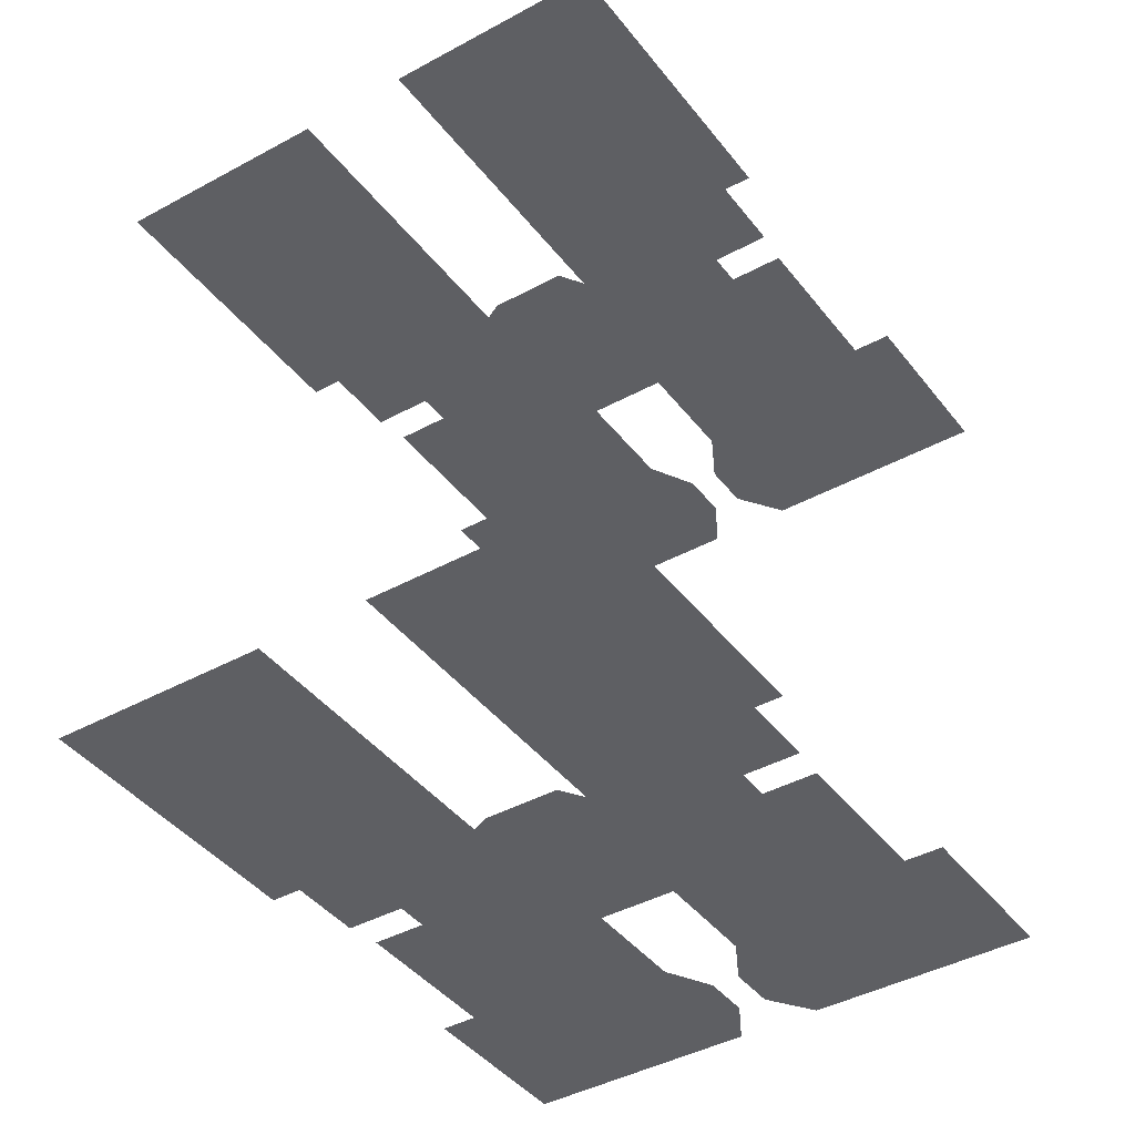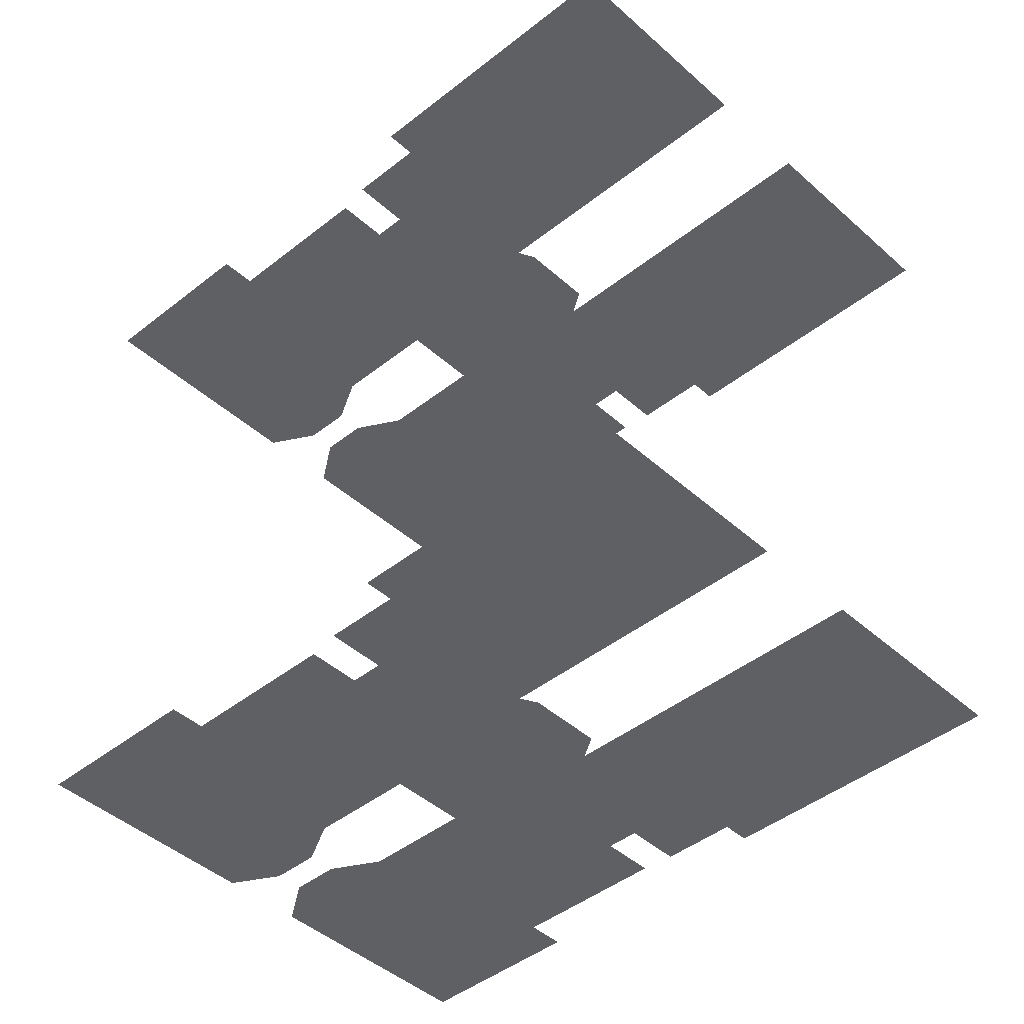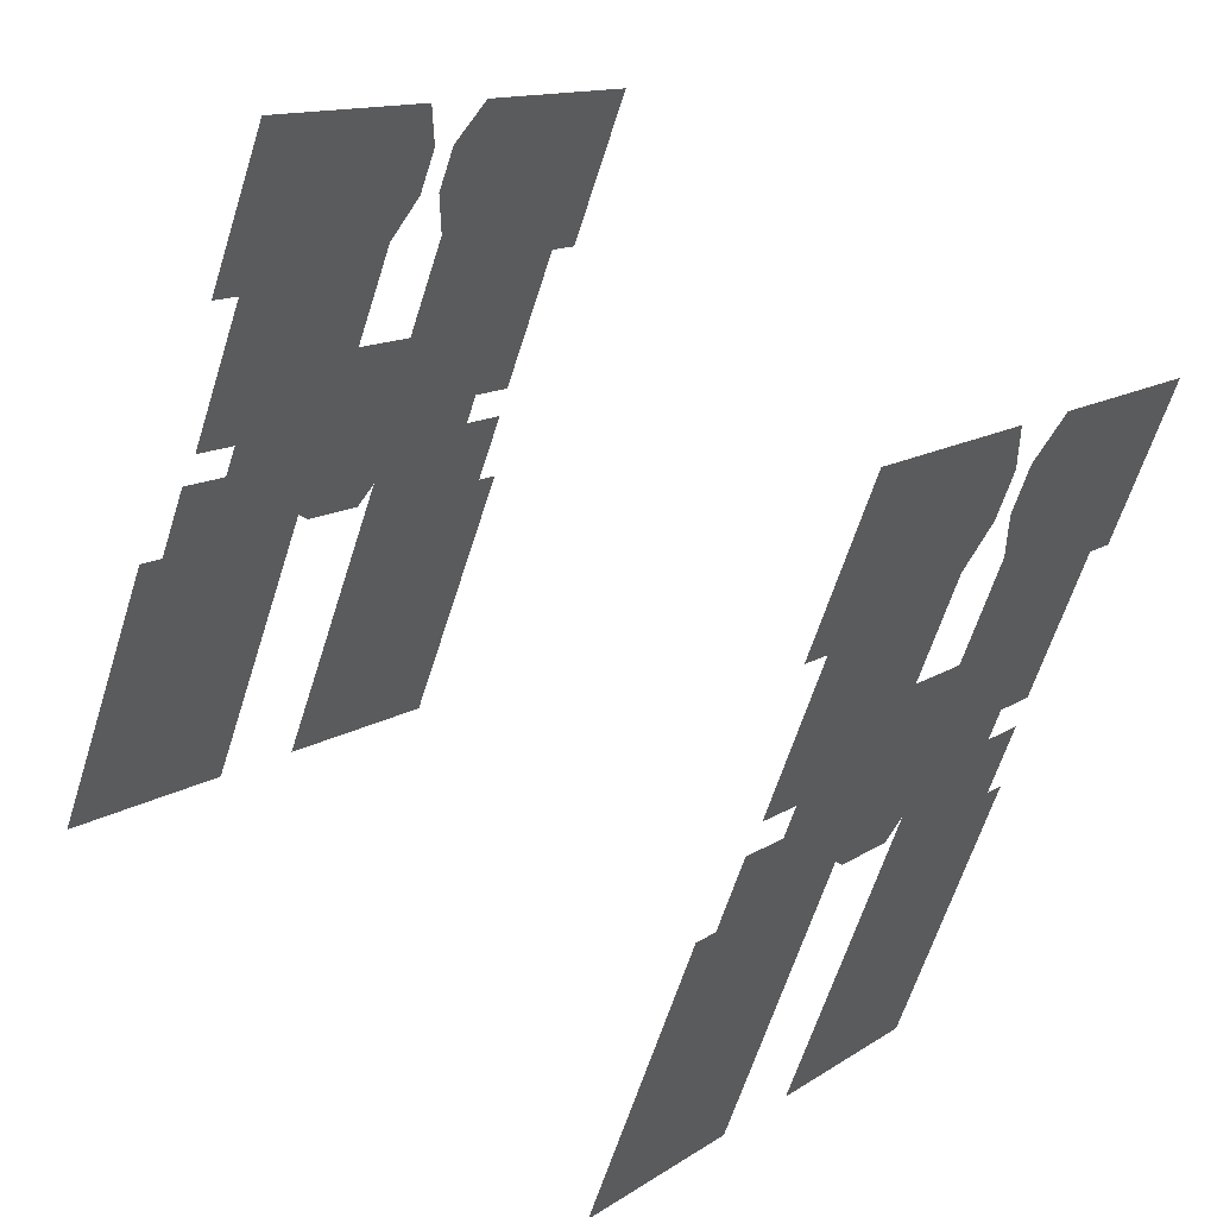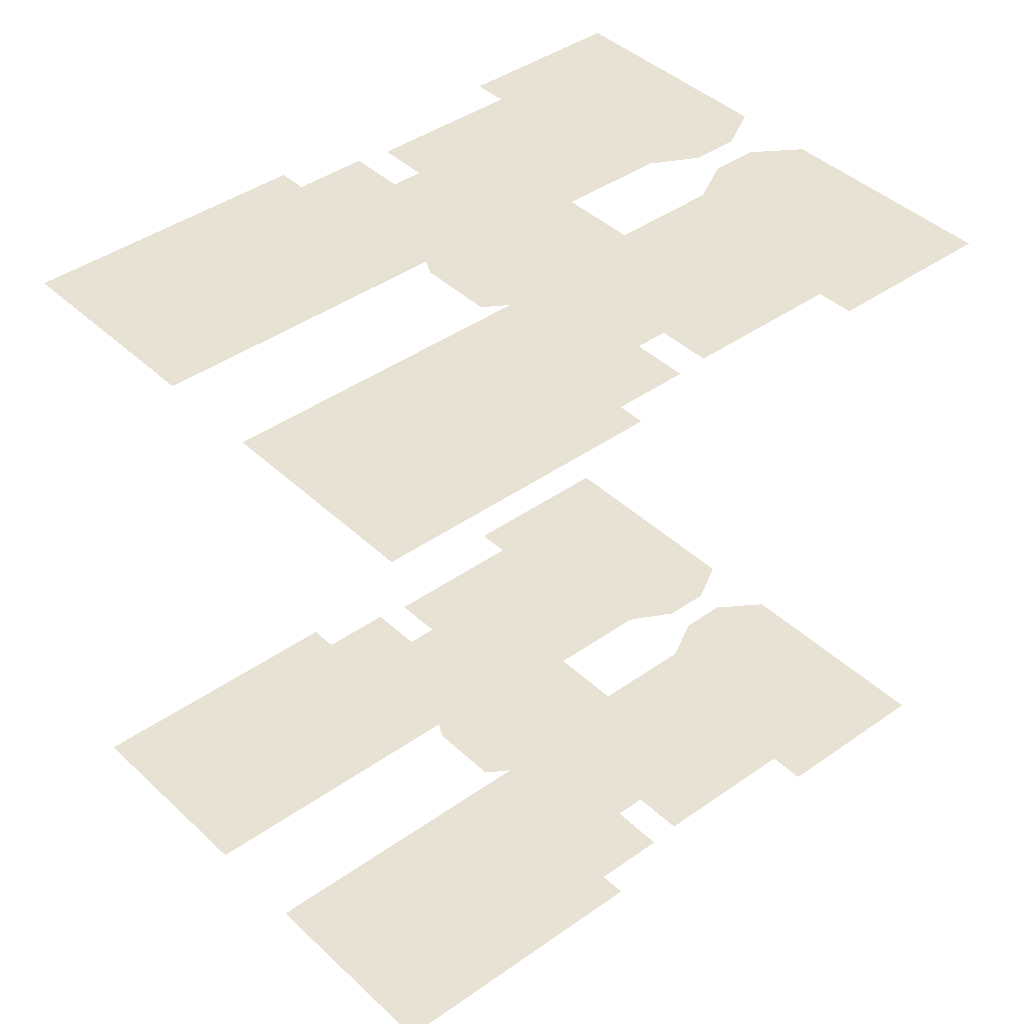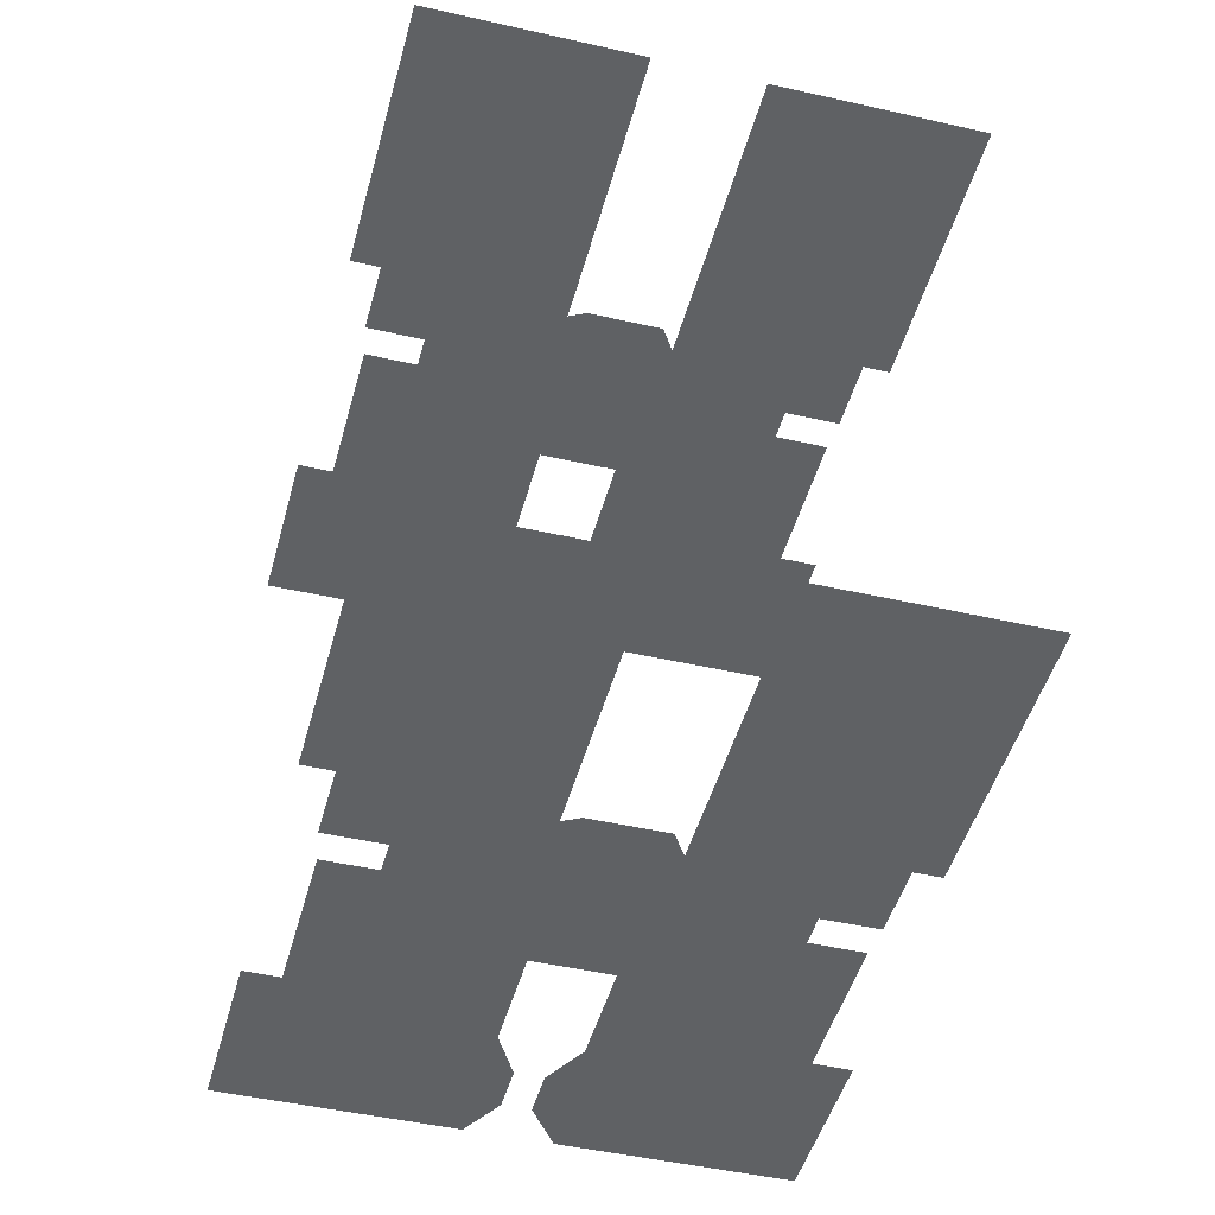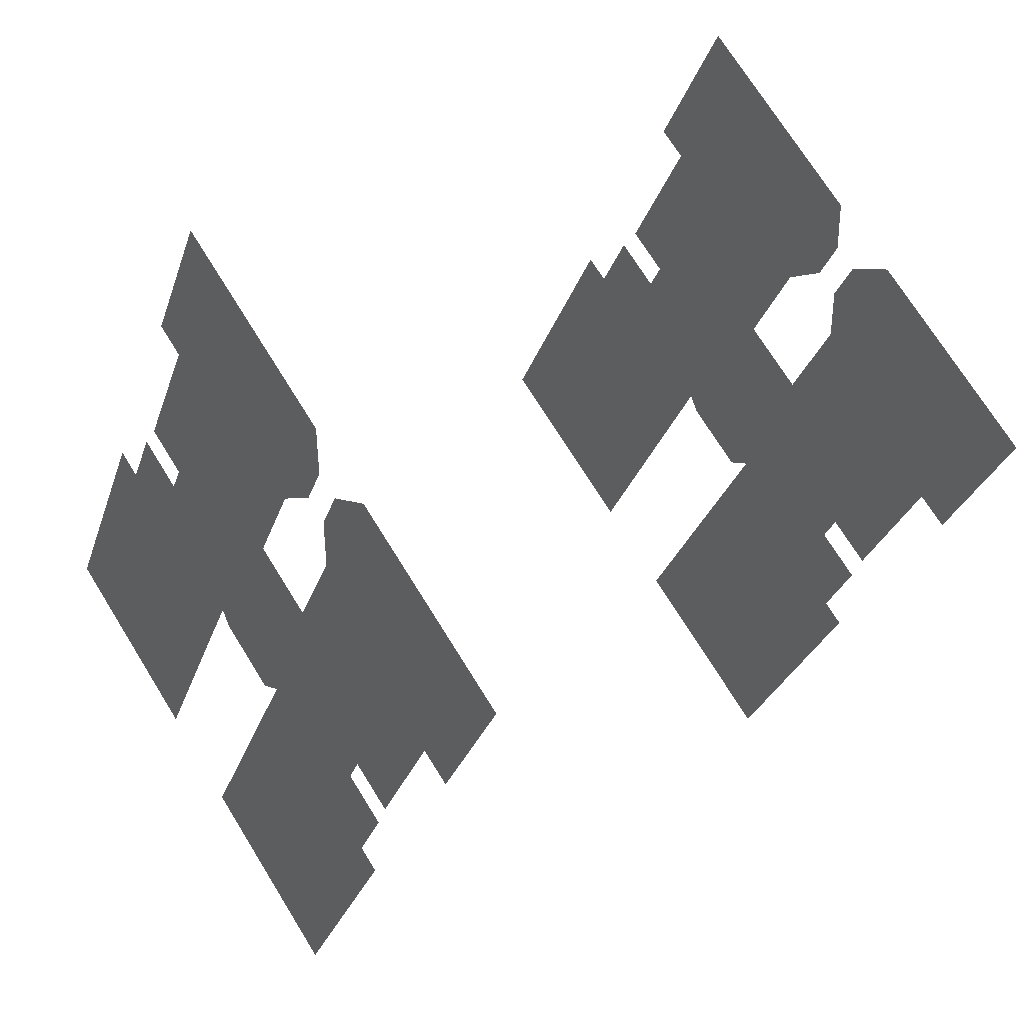
<metadata>
{"format":"obj","ext":"obj","renderer":"f3d","projection":"perspective","resolution":1024,"background":"white","views":[{"elev":-41.0,"azim":5.8,"up":"+Z"},{"elev":-43.4,"azim":-74.8,"up":"+Z"},{"elev":48.0,"azim":-49.9,"up":"+Y"},{"elev":40.8,"azim":20.9,"up":"+Z"},{"elev":-45.9,"azim":-42.8,"up":"+Z"},{"elev":38.6,"azim":53.3,"up":"+Y"}]}
</metadata>
<code>
o geometryt000010000010000110010110000110000110100000000100st8
v 375.5 -41.6 63.88
v 372 -48.04 63.88
v 370.6 -47.29 63.88
v 367 -37.06 63.88
v 367.5 -53.16 63.88
v 365.5 -52.09 63.88
v 361.8 -46.16 63.88
v 363.9 -42.11 63.88
v 364.8 -53.3 63.88
v 359.1 -52.52 63.88
v 366.9 -54.42 63.88
v 365.4 -57.24 63.88
v 366.5 -57.78 63.88
v 360.7 -68.63 63.88
v 352.7 -64.39 63.88
v 358 -53.09 63.88
v 355.2 -51.58 63.88
v 354.7 -50.92 63.88
v 358.9 -44.61 63.88
v 348.7 -62.23 63.88
v 347.6 -47.7 63.88
v 351.2 -46.05 63.88
v 351.9 -44.85 63.88
v 340.7 -57.95 63.88
v 341.3 -56.64 63.88
v 346.4 -47.1 63.88
v 349.1 -44.89 63.88
v 349.9 -43.79 63.88
v 353 -37.92 63.88
v 351.7 -37.21 63.88
v 355.2 -30.75 63.88
v 363.8 -35.37 63.88
v 361 -40.56 63.88
v 362.9 -39.36 63.88
v 363.8 -37.55 63.88
v 363.9 -39.91 63.88
v 364.9 -38.1 63.88
v 367 -37.06 91.28
v 364.9 -38.1 91.28
v 363.9 -39.91 91.28
v 363.9 -42.11 91.28
v 370.6 -47.29 91.28
v 375.5 -41.6 91.28
v 361.8 -46.16 91.28
v 358.9 -44.61 91.28
v 359.1 -52.52 91.28
v 365.5 -52.09 91.28
v 361 -40.56 91.28
v 353 -37.92 91.28
v 351.9 -44.85 91.28
v 354.7 -50.92 91.28
v 362.9 -39.36 91.28
v 363.8 -35.37 91.28
v 363.8 -37.55 91.28
v 355.2 -30.75 91.28
v 351.7 -37.21 91.28
v 349.9 -43.79 91.28
v 351.2 -46.05 91.28
v 349.1 -44.89 91.28
v 347.6 -47.7 91.28
v 346.4 -47.1 91.28
v 341.3 -56.64 91.28
v 348.7 -62.23 91.28
v 340.7 -57.95 91.28
v 355.2 -51.58 91.28
v 358 -53.09 91.28
v 352.7 -64.39 91.28
v 365.4 -57.24 91.28
v 364.8 -53.3 91.28
v 360.7 -68.63 91.28
v 366.5 -57.78 91.28
v 366.9 -54.42 91.28
v 367.5 -53.16 91.28
v 372 -48.04 91.28
f 1 2 3
f 3 4 1
f 5 6 3
f 3 6 7
f 7 8 3
f 3 8 4
f 6 9 10
f 7 6 10
f 11 12 9
f 9 12 10
f 13 14 12
f 12 14 15
f 15 10 12
f 10 16 17
f 18 10 17
f 10 18 19
f 10 19 7
f 18 20 21
f 22 18 21
f 22 23 18
f 19 18 23
f 20 24 25
f 20 25 21
f 21 25 26
f 22 21 27
f 23 28 29
f 23 29 19
f 29 30 31
f 32 29 31
f 32 33 29
f 19 29 33
f 34 32 35
f 33 32 34
f 4 8 36
f 37 4 36
f 38 39 40
f 41 38 40
f 41 42 38
f 42 43 38
f 41 44 42
f 45 46 44
f 47 44 46
f 47 42 44
f 48 49 45
f 49 50 45
f 45 50 51
f 45 51 46
f 52 53 48
f 48 53 49
f 52 54 53
f 53 55 49
f 49 55 56
f 49 57 50
f 51 50 58
f 59 60 58
f 58 60 51
f 61 62 60
f 63 60 62
f 51 60 63
f 62 64 63
f 46 51 65
f 46 65 66
f 46 67 68
f 68 69 46
f 69 47 46
f 68 67 70
f 71 68 70
f 68 72 69
f 42 47 73
f 42 74 43

</code>
